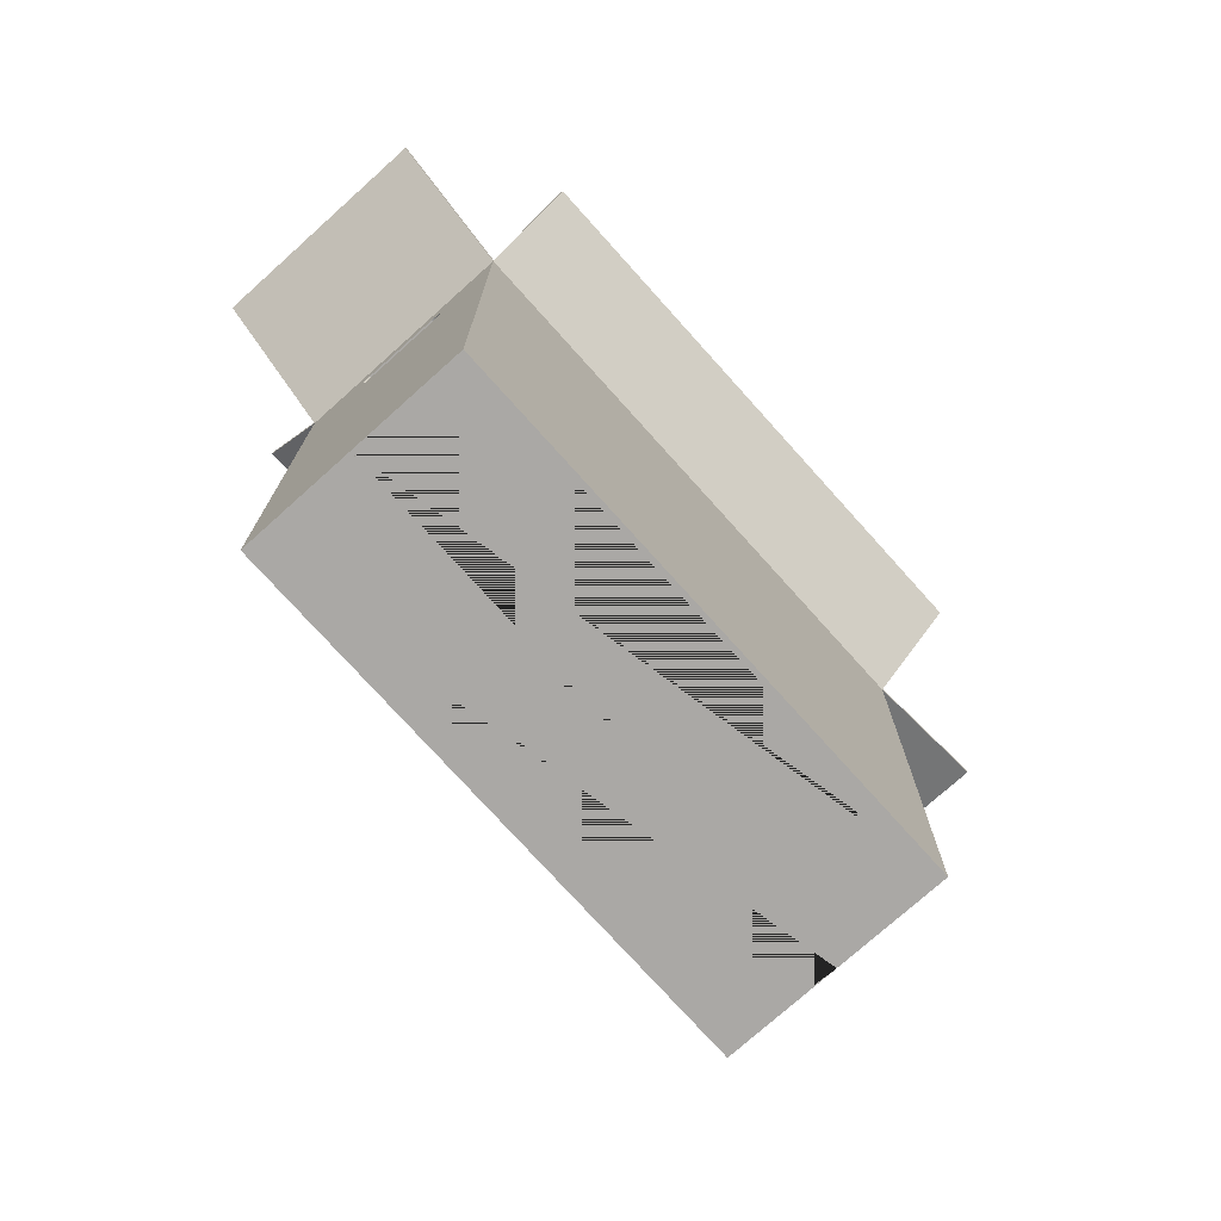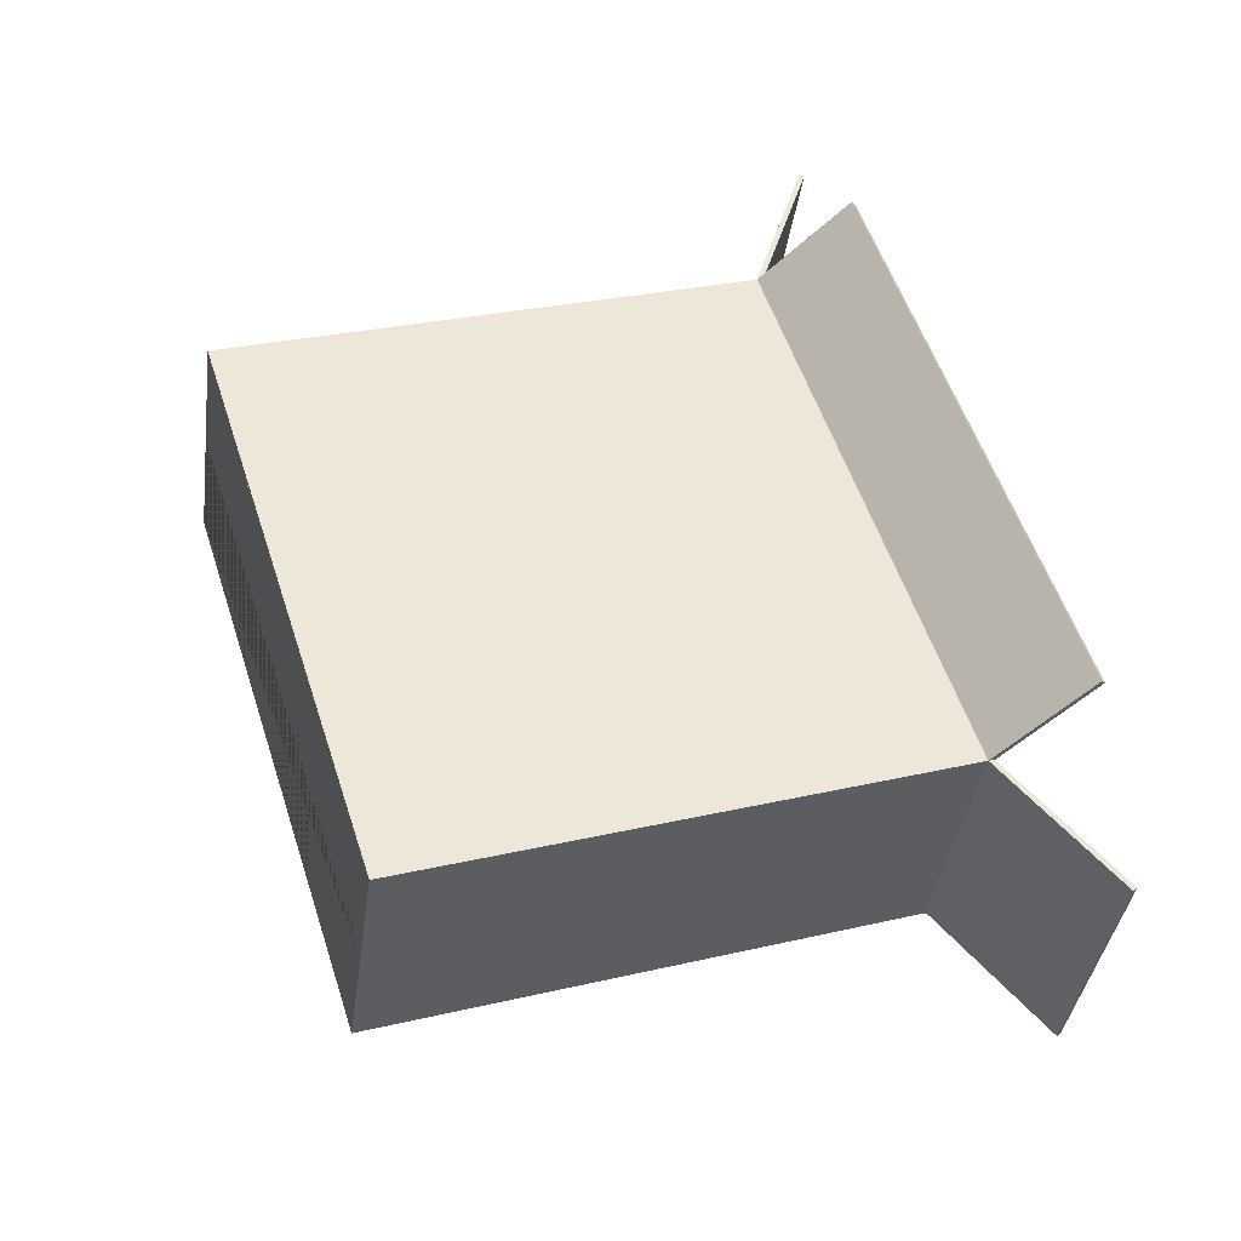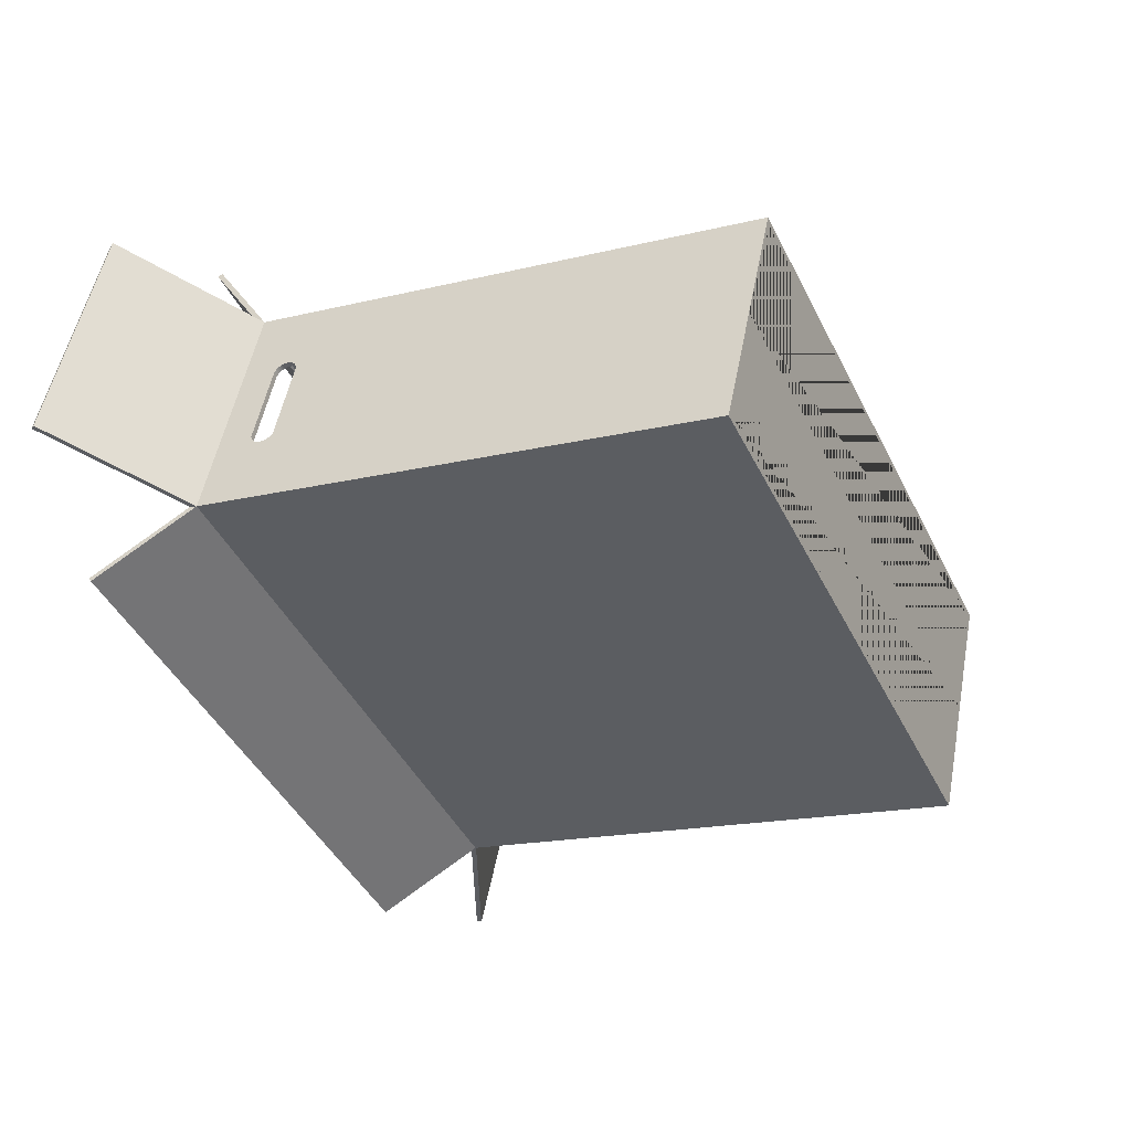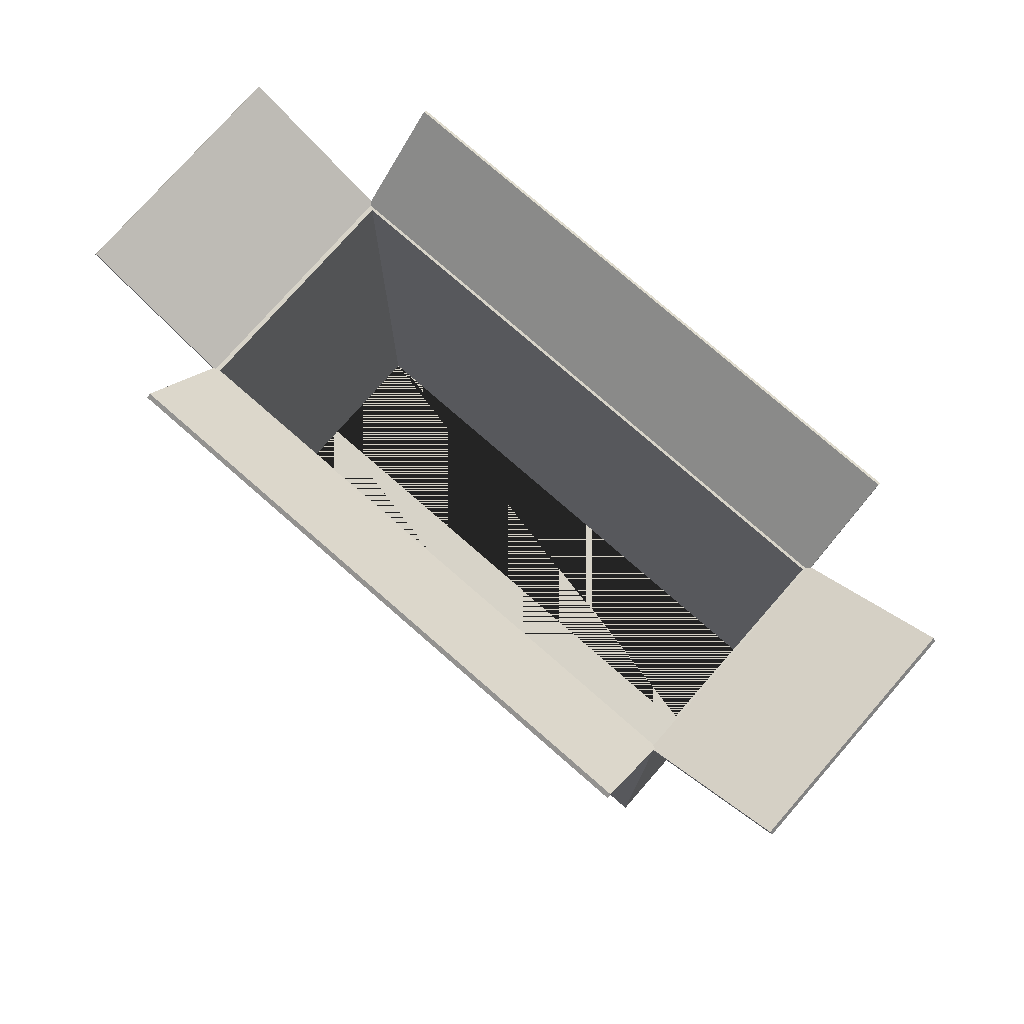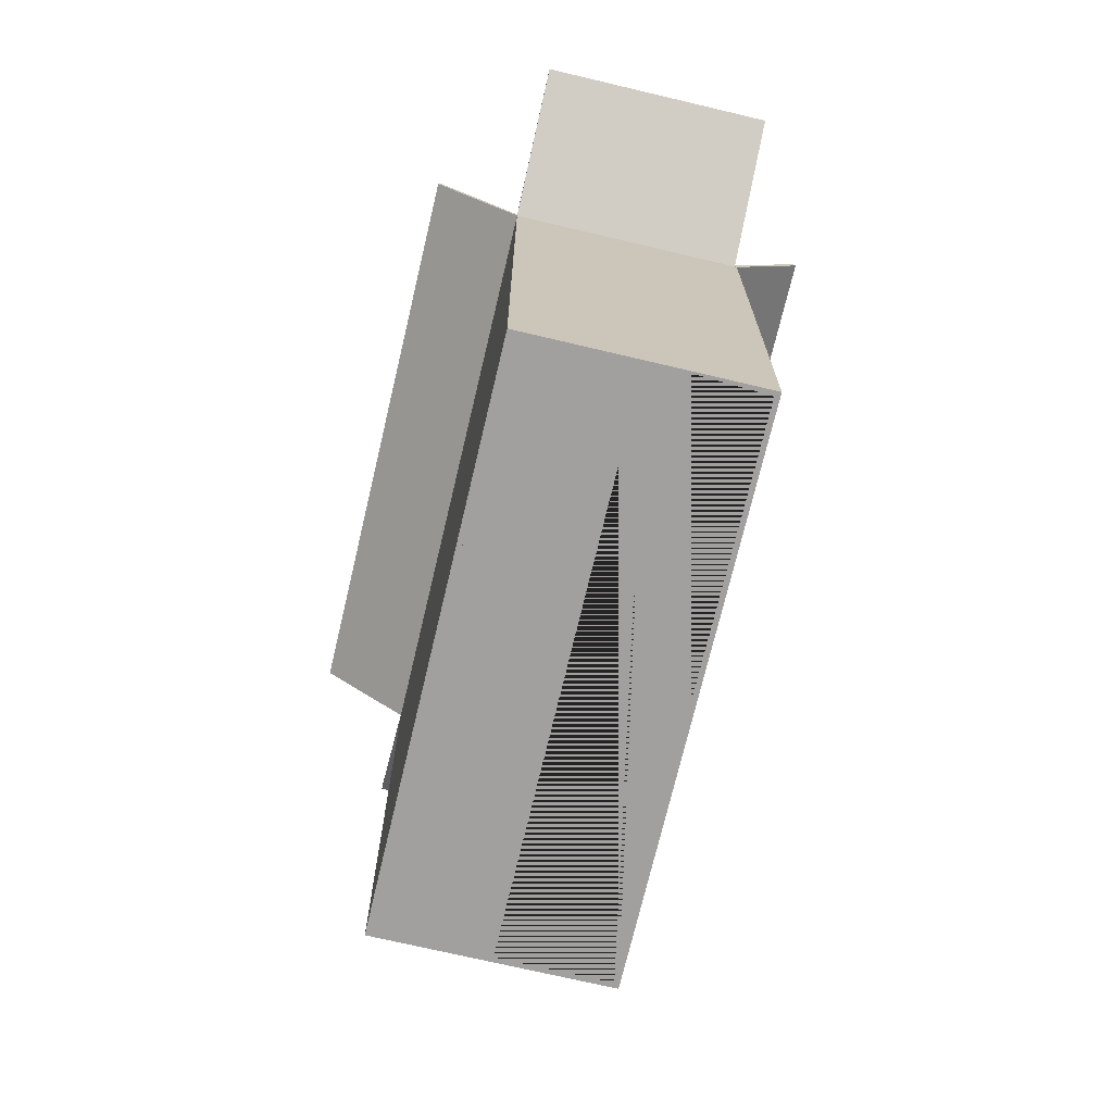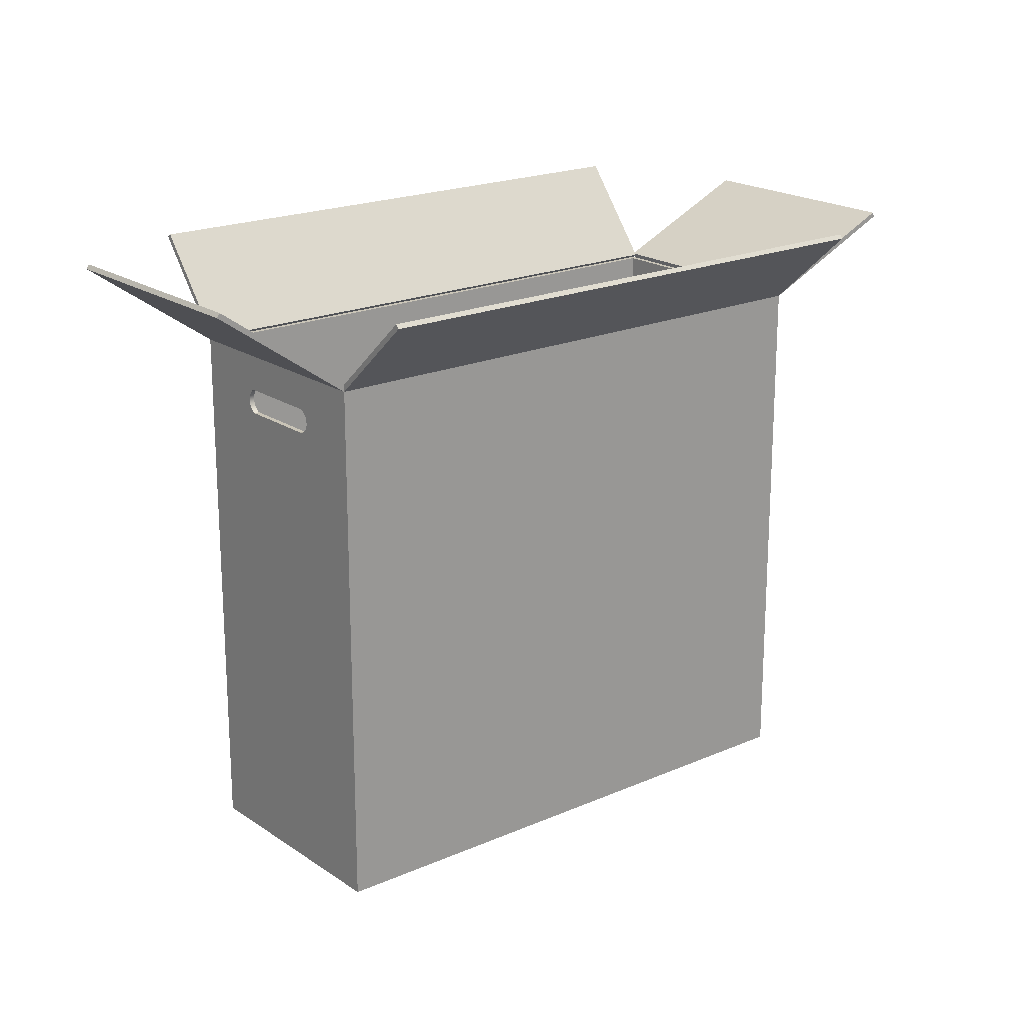
<metadata>
{"format":"obj","ext":"obj","renderer":"f3d","projection":"perspective","resolution":1024,"background":"white","views":[{"elev":-75.2,"azim":-24.0,"up":"+Y"},{"elev":28.3,"azim":70.5,"up":"+Z"},{"elev":-16.4,"azim":-62.7,"up":"+Z"},{"elev":76.5,"azim":-114.7,"up":"+Y"},{"elev":-71.8,"azim":100.8,"up":"+Y"},{"elev":19.9,"azim":-14.9,"up":"+Y"}]}
</metadata>
<code>
g Mesh1 Cajas_Combos_AQUAPRO1 Model
v -3033 -56.63 -2303
v -3370 -56.63 -2152
v -3401 -56.63 -2219
v -3063 -56.63 -2370
f 1 2 3 4
v -3003 -56.63 -2235
v -3340 -56.63 -2084
f 2 1 5 6
v -3374 -56.63 -2150
v -3030 -56.63 -2304
v -2998 -56.63 -2233
v -3342 -56.63 -2080
f 7 2 6 5 1 8 9 10
v -3405 -56.63 -2221
v -3062 -56.63 -2375
f 8 1 4 3 2 7 11 12
v -3003 289.9 -2235
v -3063 289.9 -2370
f 13 14 4 1 5
v -2998 289.9 -2233
v -3061 289.9 -2373
v -3062 289.9 -2375
f 15 16 17 14 13
v -2973 334 -2412
v -2911 334 -2273
f 16 18 19 15
v -3062 293 -2373
v -2975 337.1 -2412
f 18 16 20 21
v -3000 293 -2233
f 16 15 22 20
f 17 16 15 9 8 12
v -3342 289.9 -2080
f 15 23 10 9
v -2975 341.5 -2181
v -3318 341.5 -2027
f 24 25 23 15
v -2976 344 -2183
v -3319 344 -2029
f 25 24 26 27
v -2999 292.4 -2236
f 24 15 28 26
v -3343 292.4 -2082
f 15 23 29 28
v -3340 289.9 -2084
f 23 15 13 30
f 5 6 30 13
v -3357 253.6 -2122
f 6 31 30
v -3358 252.3 -2124
f 31 6 32
v -3359 251.5 -2125
f 32 6 33
v -3360 251.3 -2127
f 33 6 34
v -3381 251.3 -2176
f 34 6 35
v -3382 252.1 -2177
f 6 36 35
v -3401 289.9 -2219
f 6 37 36
f 2 37 6
f 37 2 3
f 14 37 3 4
v -3405 289.9 -2221
f 14 17 38 37
f 12 11 38 17
v -3385 252.1 -2176
f 11 39 38
v -3384 251.3 -2174
f 39 11 40
v -3363 251.3 -2126
f 40 11 41
v -3362 251.5 -2124
f 11 42 41
v -3361 252.3 -2122
f 11 43 42
v -3360 253.6 -2121
f 11 44 43
f 11 23 44
f 7 23 11
f 23 7 10
v -3360 255.2 -2120
f 44 23 45
v -3359 257.1 -2119
f 45 23 46
v -3359 259.2 -2119
f 46 23 47
v -3359 261.2 -2119
f 47 23 48
v -3360 263.2 -2120
f 48 23 49
v -3360 264.8 -2121
f 49 23 50
v -3361 266 -2122
f 50 23 51
v -3362 266.8 -2124
f 51 23 52
v -3363 267.1 -2126
f 52 23 53
v -3384 267.1 -2174
f 53 23 54
f 38 54 23
v -3385 266.3 -2176
f 38 55 54
v -3385 265.2 -2177
f 38 56 55
v -3386 263.9 -2178
f 38 57 56
v -3386 262.5 -2178
f 38 58 57
v -3386 260.9 -2179
f 38 59 58
v -3386 259.2 -2179
f 38 60 59
v -3386 257.5 -2179
f 38 61 60
v -3386 255.9 -2178
f 38 62 61
v -3386 254.4 -2178
f 38 63 62
v -3385 253.1 -2177
f 38 64 63
f 38 39 64
v -3382 253.1 -2178
f 64 39 36 65
f 39 40 35 36
f 40 41 34 35
f 41 42 33 34
f 42 43 32 33
f 43 44 31 32
v -3357 255.2 -2121
f 44 45 66 31
v -3356 257.1 -2120
f 45 46 67 66
v -3356 259.2 -2120
f 46 47 68 67
v -3356 261.2 -2120
f 47 48 69 68
v -3357 263.2 -2121
f 48 49 70 69
v -3357 264.8 -2122
f 49 50 71 70
v -3358 266 -2124
f 50 51 72 71
v -3359 266.8 -2125
f 51 52 73 72
v -3360 267.1 -2127
f 52 53 74 73
v -3381 267.1 -2176
f 53 54 75 74
v -3382 266.3 -2177
f 54 55 76 75
v -3382 265.2 -2178
f 55 56 77 76
v -3383 263.9 -2179
f 56 57 78 77
v -3383 262.5 -2180
f 57 58 79 78
v -3383 260.9 -2180
f 58 59 80 79
v -3383 259.2 -2180
f 59 60 81 80
v -3383 257.5 -2180
f 60 61 82 81
v -3383 255.9 -2180
f 61 62 83 82
v -3383 254.4 -2179
f 62 63 84 83
f 63 64 65 84
f 65 37 84
f 36 37 65
f 84 37 83
f 83 37 82
f 82 37 81
f 81 37 80
f 80 37 79
f 79 37 78
f 78 37 77
f 77 37 76
f 76 37 75
f 75 37 74
f 30 74 37
f 30 73 74
f 30 72 73
f 30 71 72
f 30 70 71
f 30 69 70
f 30 68 69
f 30 67 68
f 30 66 67
f 30 31 66
f 23 30 37 38
v -3485 350.9 -2185
v -3422 350.9 -2044
f 85 38 23 86
v -3483 353.7 -2186
v -3403 292.7 -2222
f 38 85 87 88
v -3420 353.7 -2045
f 85 86 89 87
v -3340 292.7 -2081
f 86 23 90 89
f 23 38 88 90
f 88 87 89 90
v -3081 350.6 -2418
v -3425 350.6 -2264
f 91 17 38 92
v -3080 352.7 -2416
v -3060 292 -2372
f 17 91 93 94
v -3424 352.7 -2262
f 91 92 95 93
v -3404 292 -2218
f 92 38 96 95
f 38 17 94 96
f 94 93 95 96
f 23 25 27 29
f 27 26 28 29
v -2912 337.1 -2272
f 15 19 97 22
f 19 18 21 97
f 21 20 22 97

</code>
